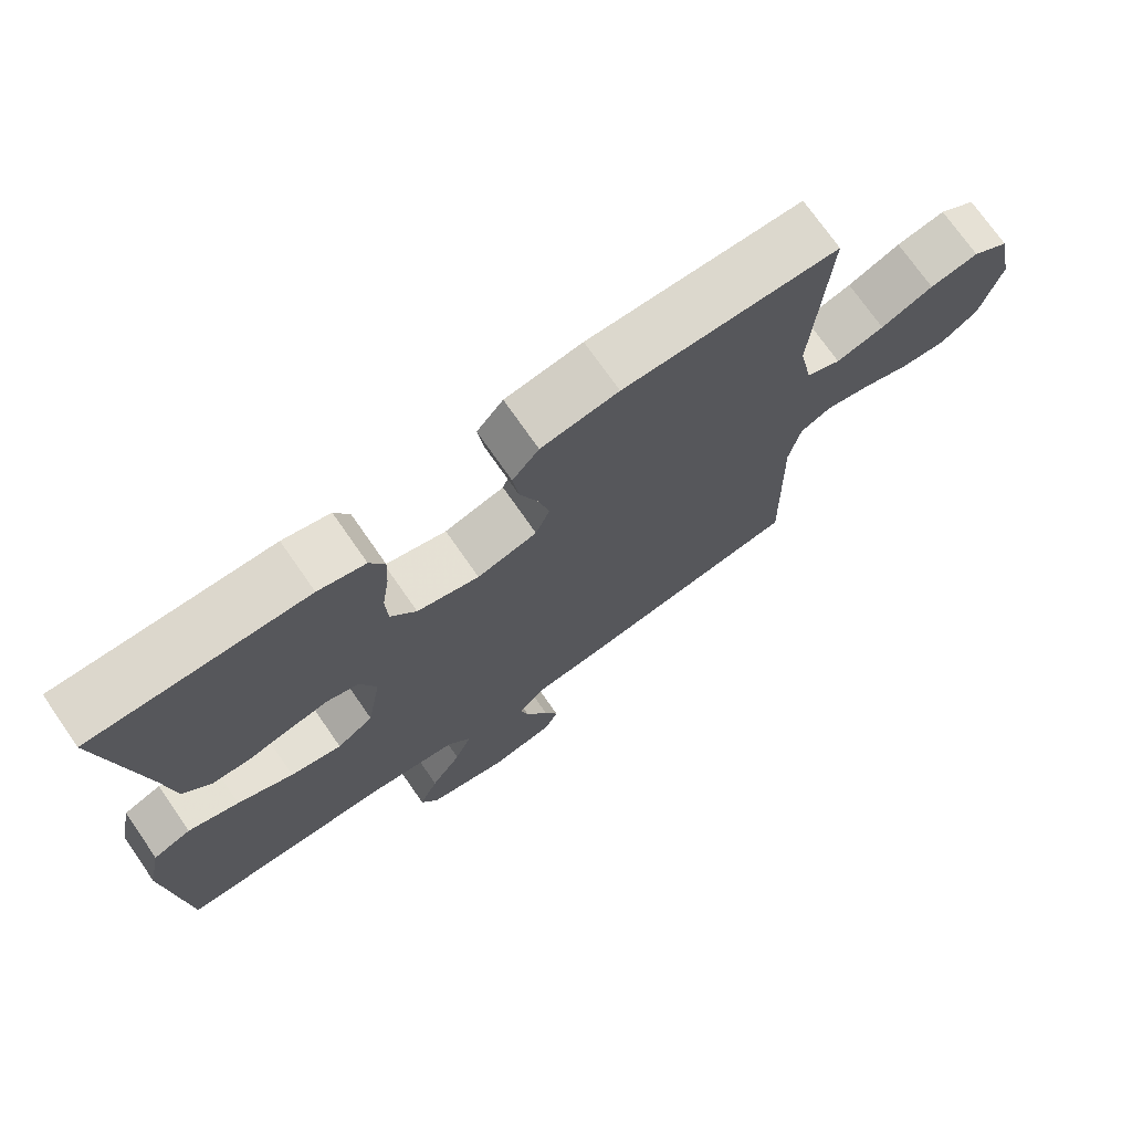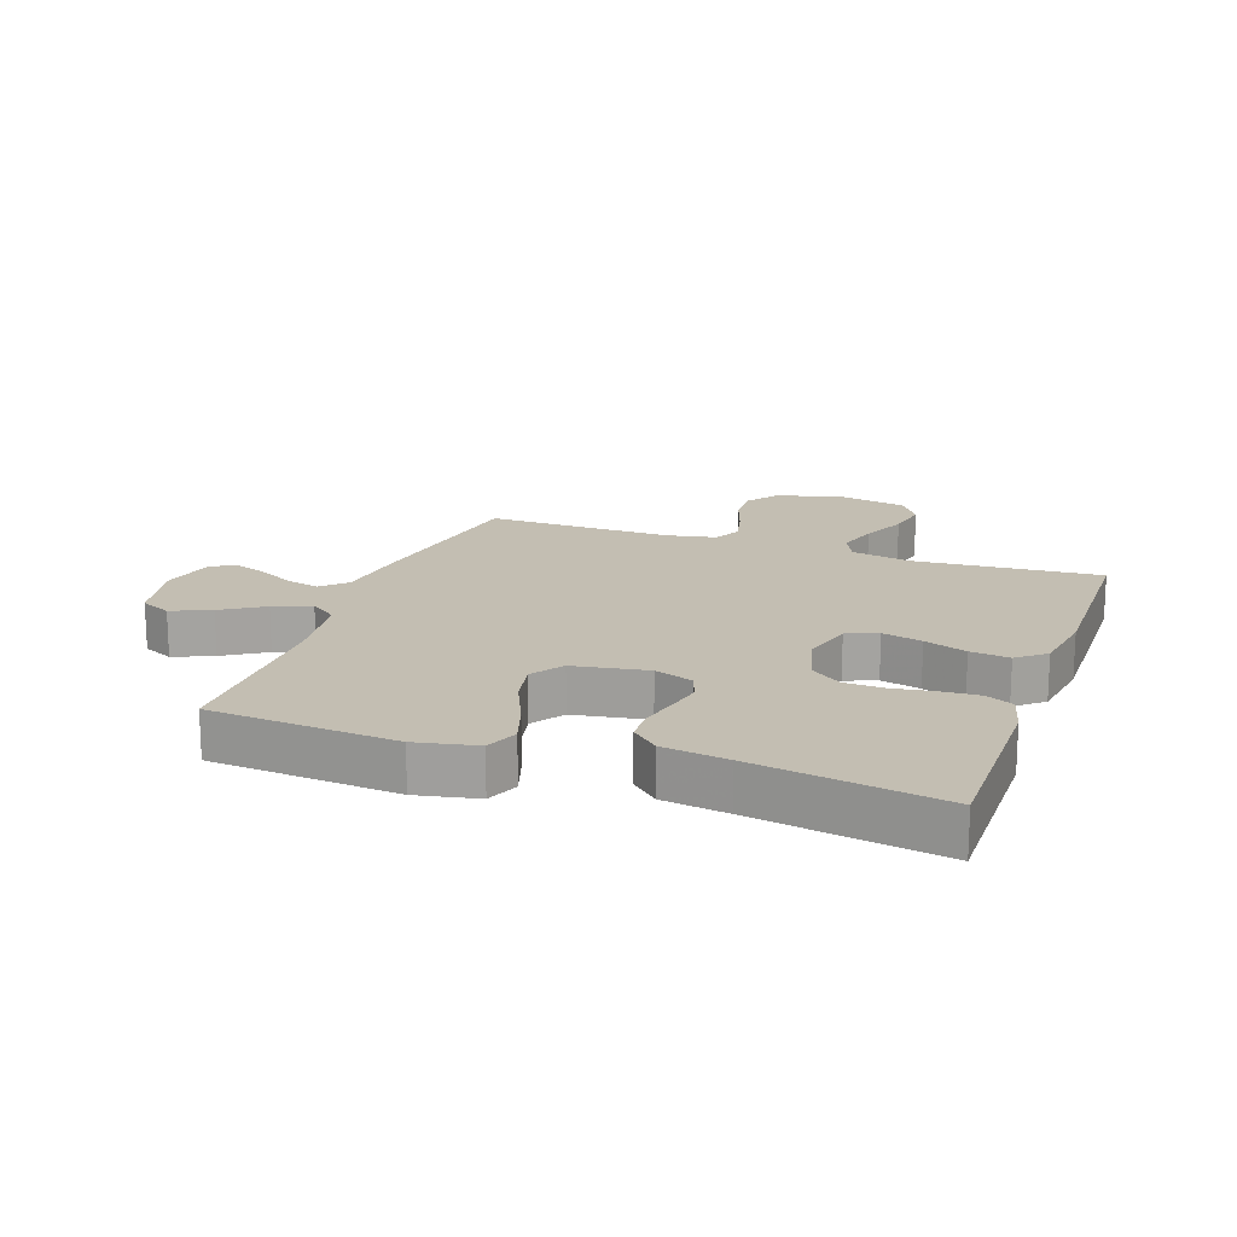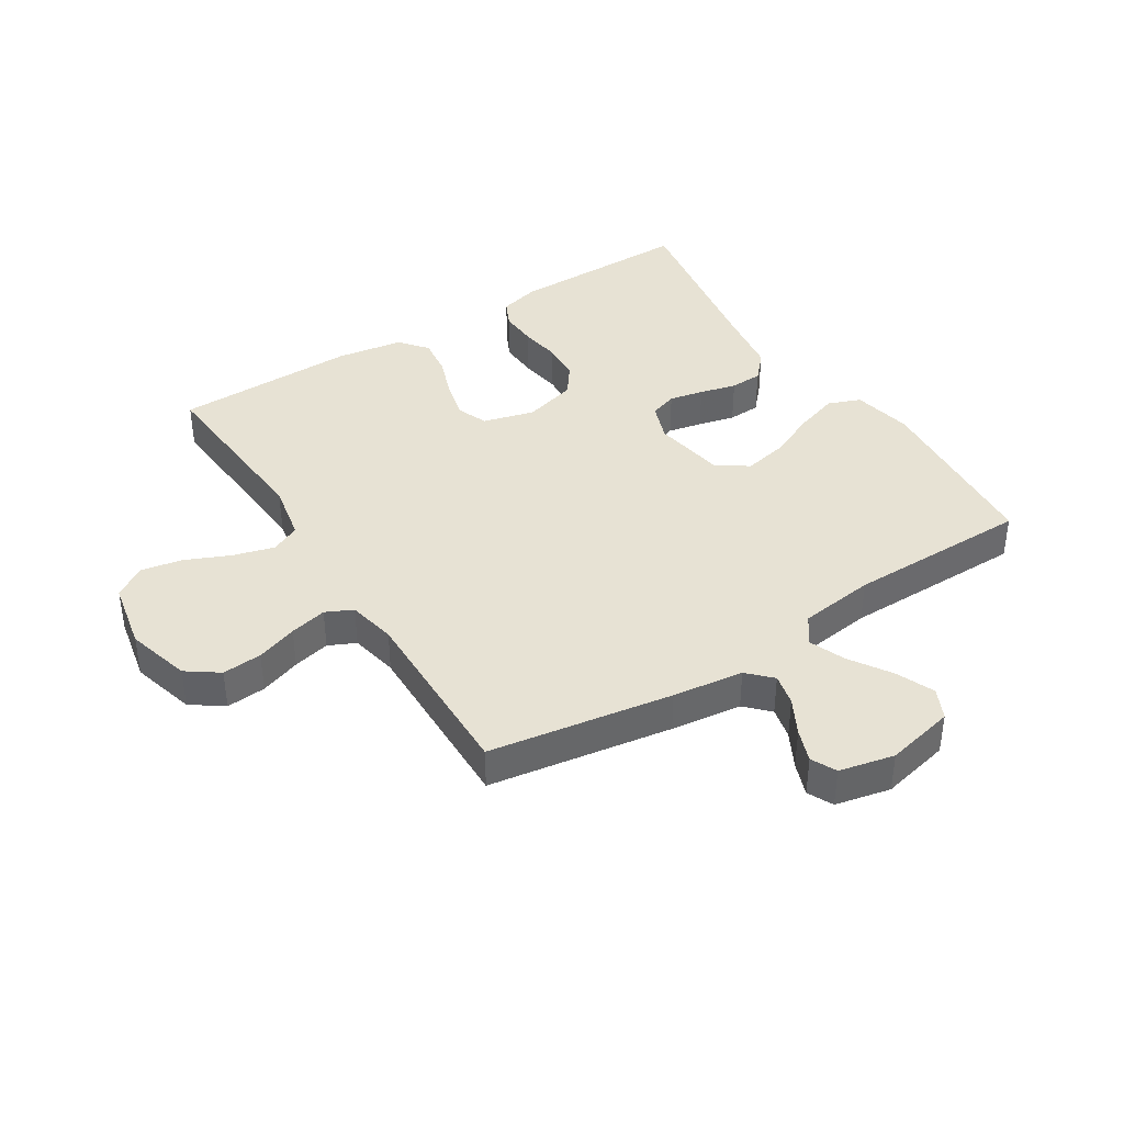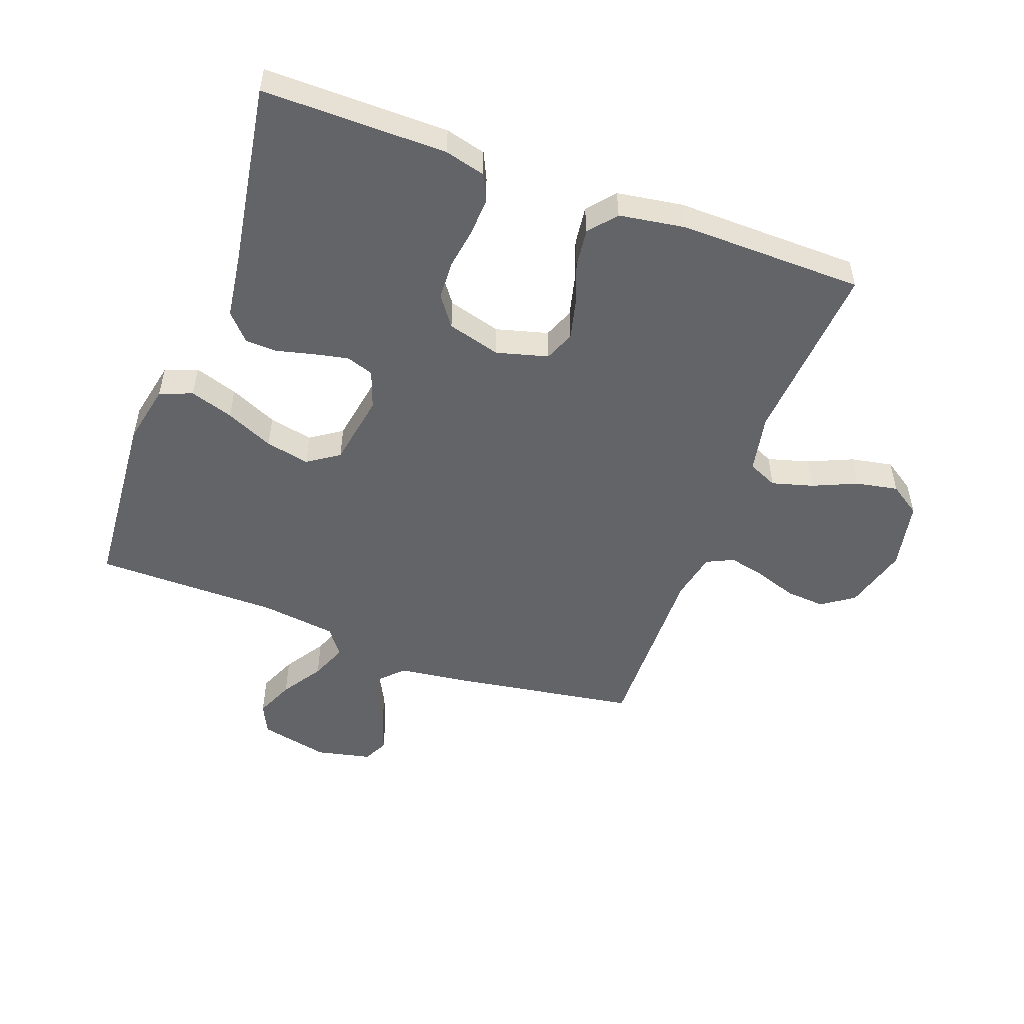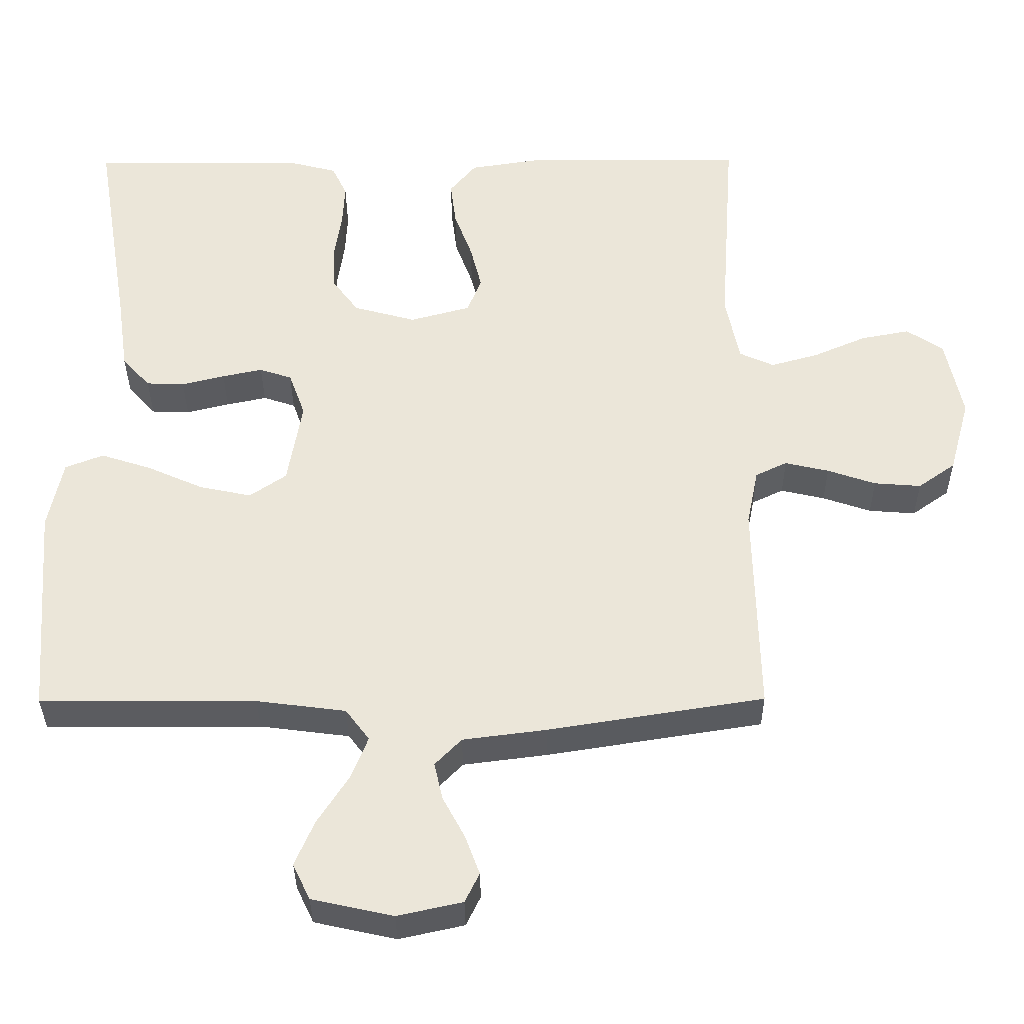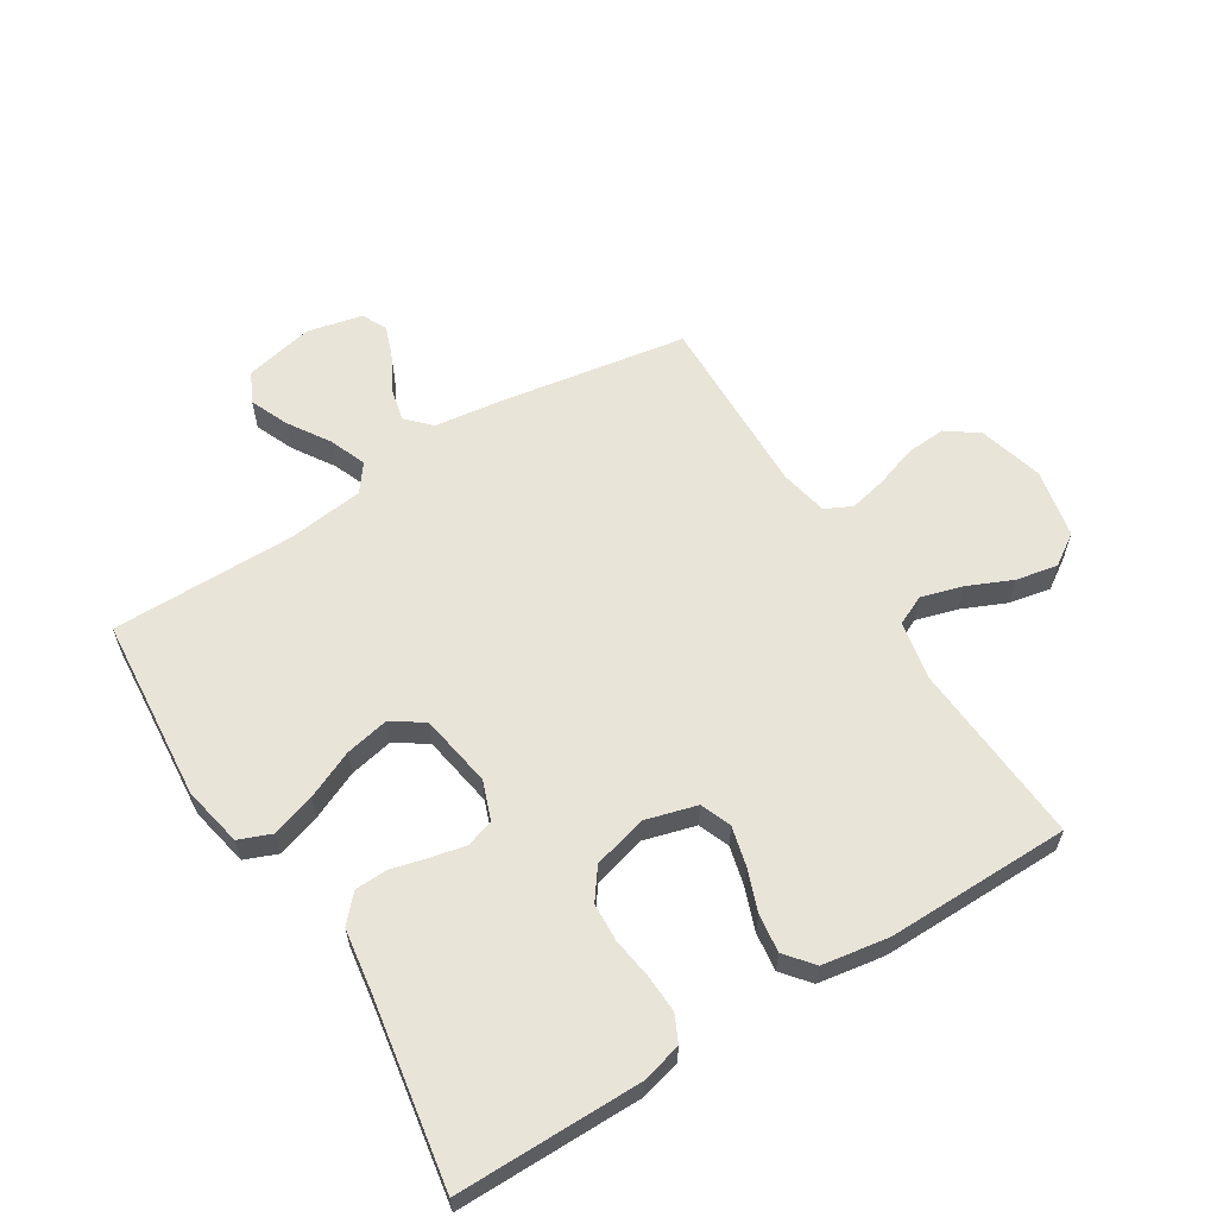
<metadata>
{"format":"obj","ext":"obj","renderer":"f3d","projection":"perspective","resolution":1024,"background":"white","views":[{"elev":73.1,"azim":-34.8,"up":"+Z"},{"elev":17.3,"azim":-70.5,"up":"+Y"},{"elev":39.9,"azim":147.6,"up":"+Y"},{"elev":-51.3,"azim":-20.3,"up":"+Y"},{"elev":-34.8,"azim":0.4,"up":"+Z"},{"elev":60.5,"azim":-31.7,"up":"+Y"}]}
</metadata>
<code>
v 0.5 0.07 0.5
v 0.479 0.07 0.2
v 0.498 0.07 0.105
v 0.546 0.07 0.083
v 0.613 0.07 0.102
v 0.686 0.07 0.134
v 0.754 0.07 0.147
v 0.805 0.07 0.113
v 0.828 0.07 0
v 0.799 0.07 -0.105
v 0.747 0.07 -0.142
v 0.682 0.07 -0.137
v 0.615 0.07 -0.114
v 0.554 0.07 -0.1
v 0.51 0.07 -0.121
v 0.494 0.07 -0.2
v 0.5 0.07 -0.5
v 0.2 0.07 -0.548
v 0.084 0.07 -0.563
v 0.047 0.07 -0.601
v 0.059 0.07 -0.653
v 0.09 0.07 -0.711
v 0.11 0.07 -0.765
v 0.09 0.07 -0.806
v 0 0.07 -0.826
v -0.113 0.07 -0.801
v -0.137 0.07 -0.751
v -0.11 0.07 -0.688
v -0.067 0.07 -0.621
v -0.043 0.07 -0.561
v -0.076 0.07 -0.517
v -0.2 0.07 -0.501
v -0.5 0.07 -0.5
v -0.524 0.07 -0.2
v -0.504 0.07 -0.102
v -0.451 0.07 -0.081
v -0.38 0.07 -0.104
v -0.302 0.07 -0.139
v -0.23 0.07 -0.154
v -0.179 0.07 -0.119
v -0.159 0.07 0
v -0.182 0.07 0.063
v -0.227 0.07 0.078
v -0.283 0.07 0.066
v -0.343 0.07 0.051
v -0.396 0.07 0.053
v -0.435 0.07 0.096
v -0.45 0.07 0.2
v -0.5 0.07 0.5
v -0.2 0.07 0.499
v -0.134 0.07 0.482
v -0.113 0.07 0.438
v -0.116 0.07 0.377
v -0.126 0.07 0.31
v -0.123 0.07 0.247
v -0.087 0.07 0.198
v 0 0.07 0.174
v 0.084 0.07 0.197
v 0.104 0.07 0.247
v 0.088 0.07 0.311
v 0.063 0.07 0.379
v 0.055 0.07 0.442
v 0.092 0.07 0.487
v 0.2 0.07 0.504
v 0.5 0 0.5
v 0.479 0 0.2
v 0.498 0 0.105
v 0.546 0 0.083
v 0.613 0 0.102
v 0.686 0 0.134
v 0.754 0 0.147
v 0.805 0 0.113
v 0.828 0 0
v 0.799 0 -0.105
v 0.747 0 -0.142
v 0.682 0 -0.137
v 0.615 0 -0.114
v 0.554 0 -0.1
v 0.51 0 -0.121
v 0.494 0 -0.2
v 0.5 0 -0.5
v 0.2 0 -0.548
v 0.084 0 -0.563
v 0.047 0 -0.601
v 0.059 0 -0.653
v 0.09 0 -0.711
v 0.11 0 -0.765
v 0.09 0 -0.806
v 0 0 -0.826
v -0.113 0 -0.801
v -0.137 0 -0.751
v -0.11 0 -0.688
v -0.067 0 -0.621
v -0.043 0 -0.561
v -0.076 0 -0.517
v -0.2 0 -0.501
v -0.5 0 -0.5
v -0.524 0 -0.2
v -0.504 0 -0.102
v -0.451 0 -0.081
v -0.38 0 -0.104
v -0.302 0 -0.139
v -0.23 0 -0.154
v -0.179 0 -0.119
v -0.159 0 0
v -0.182 0 0.063
v -0.227 0 0.078
v -0.283 0 0.066
v -0.343 0 0.051
v -0.396 0 0.053
v -0.435 0 0.096
v -0.45 0 0.2
v -0.5 0 0.5
v -0.2 0 0.499
v -0.134 0 0.482
v -0.113 0 0.438
v -0.116 0 0.377
v -0.126 0 0.31
v -0.123 0 0.247
v -0.087 0 0.198
v 0 0 0.174
v 0.084 0 0.197
v 0.104 0 0.247
v 0.088 0 0.311
v 0.063 0 0.379
v 0.055 0 0.442
v 0.092 0 0.487
v 0.2 0 0.504
f 64 1 2
f 63 64 2
f 62 63 2
f 61 62 2
f 60 61 2
f 59 60 2 3
f 58 59 3 4
f 57 58 4
f 52 53 54
f 51 52 54
f 50 51 54
f 49 50 54
f 48 49 54
f 48 54 55
f 47 48 55
f 46 47 55
f 45 46 55
f 44 45 55
f 43 44 55 56
f 36 37 38
f 35 36 38
f 34 35 38
f 33 34 38
f 32 33 38
f 31 32 38 39
f 30 31 39 40
f 27 28 29
f 26 27 29
f 25 26 29
f 24 25 29
f 23 24 29
f 22 23 29
f 21 22 29
f 20 21 29 30
f 30 40 41
f 20 30 41
f 19 20 41
f 19 41 42
f 18 19 42
f 17 18 42
f 16 17 42
f 11 12 13
f 10 11 13
f 9 10 13
f 8 9 13
f 7 8 13
f 6 7 13
f 5 6 13
f 4 5 13 14
f 57 4 14 15
f 56 57 15
f 43 56 15
f 42 43 15
f 15 16 42
f 66 65 128
f 66 128 127
f 66 127 126
f 66 126 125
f 66 125 124
f 67 66 124 123
f 68 67 123 122
f 68 122 121
f 118 117 116
f 118 116 115
f 118 115 114
f 118 114 113
f 118 113 112
f 119 118 112
f 119 112 111
f 119 111 110
f 119 110 109
f 119 109 108
f 120 119 108 107
f 102 101 100
f 102 100 99
f 102 99 98
f 102 98 97
f 102 97 96
f 103 102 96 95
f 104 103 95 94
f 93 92 91
f 93 91 90
f 93 90 89
f 93 89 88
f 93 88 87
f 93 87 86
f 93 86 85
f 94 93 85 84
f 105 104 94
f 105 94 84
f 105 84 83
f 106 105 83
f 106 83 82
f 106 82 81
f 106 81 80
f 77 76 75
f 77 75 74
f 77 74 73
f 77 73 72
f 77 72 71
f 77 71 70
f 77 70 69
f 78 77 69 68
f 79 78 68 121
f 79 121 120
f 79 120 107
f 79 107 106
f 106 80 79
f 1 65 66 2
f 2 66 67 3
f 3 67 68 4
f 4 68 69 5
f 5 69 70 6
f 6 70 71 7
f 7 71 72 8
f 8 72 73 9
f 9 73 74 10
f 10 74 75 11
f 11 75 76 12
f 12 76 77 13
f 13 77 78 14
f 14 78 79 15
f 15 79 80 16
f 16 80 81 17
f 17 81 82 18
f 18 82 83 19
f 19 83 84 20
f 20 84 85 21
f 21 85 86 22
f 22 86 87 23
f 23 87 88 24
f 24 88 89 25
f 25 89 90 26
f 26 90 91 27
f 27 91 92 28
f 28 92 93 29
f 29 93 94 30
f 30 94 95 31
f 31 95 96 32
f 32 96 97 33
f 33 97 98 34
f 34 98 99 35
f 35 99 100 36
f 36 100 101 37
f 37 101 102 38
f 38 102 103 39
f 39 103 104 40
f 40 104 105 41
f 41 105 106 42
f 42 106 107 43
f 43 107 108 44
f 44 108 109 45
f 45 109 110 46
f 46 110 111 47
f 47 111 112 48
f 48 112 113 49
f 49 113 114 50
f 50 114 115 51
f 51 115 116 52
f 52 116 117 53
f 53 117 118 54
f 54 118 119 55
f 55 119 120 56
f 56 120 121 57
f 57 121 122 58
f 58 122 123 59
f 59 123 124 60
f 60 124 125 61
f 61 125 126 62
f 62 126 127 63
f 63 127 128 64
f 64 128 65 1

</code>
